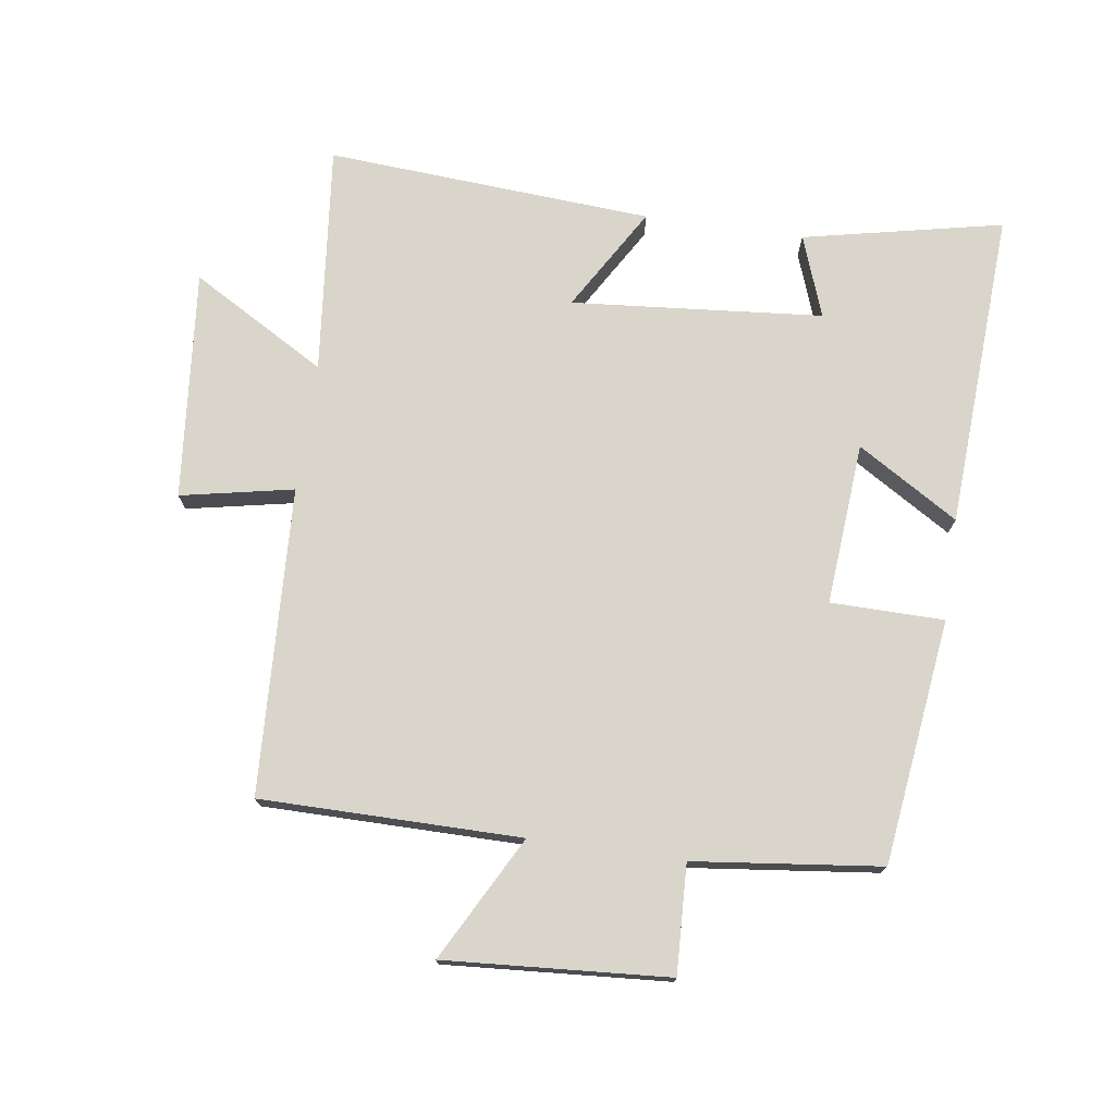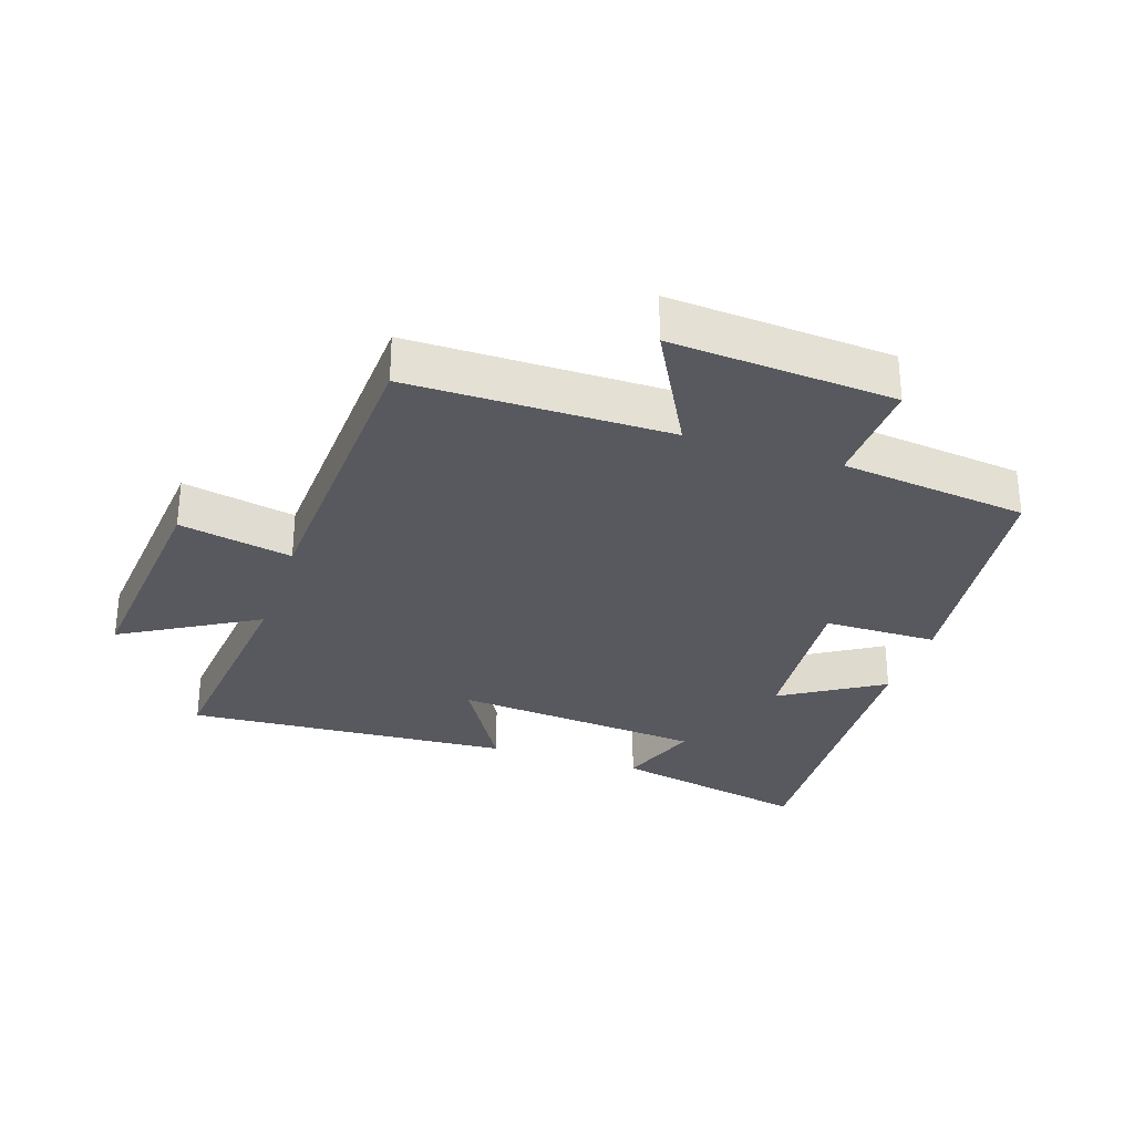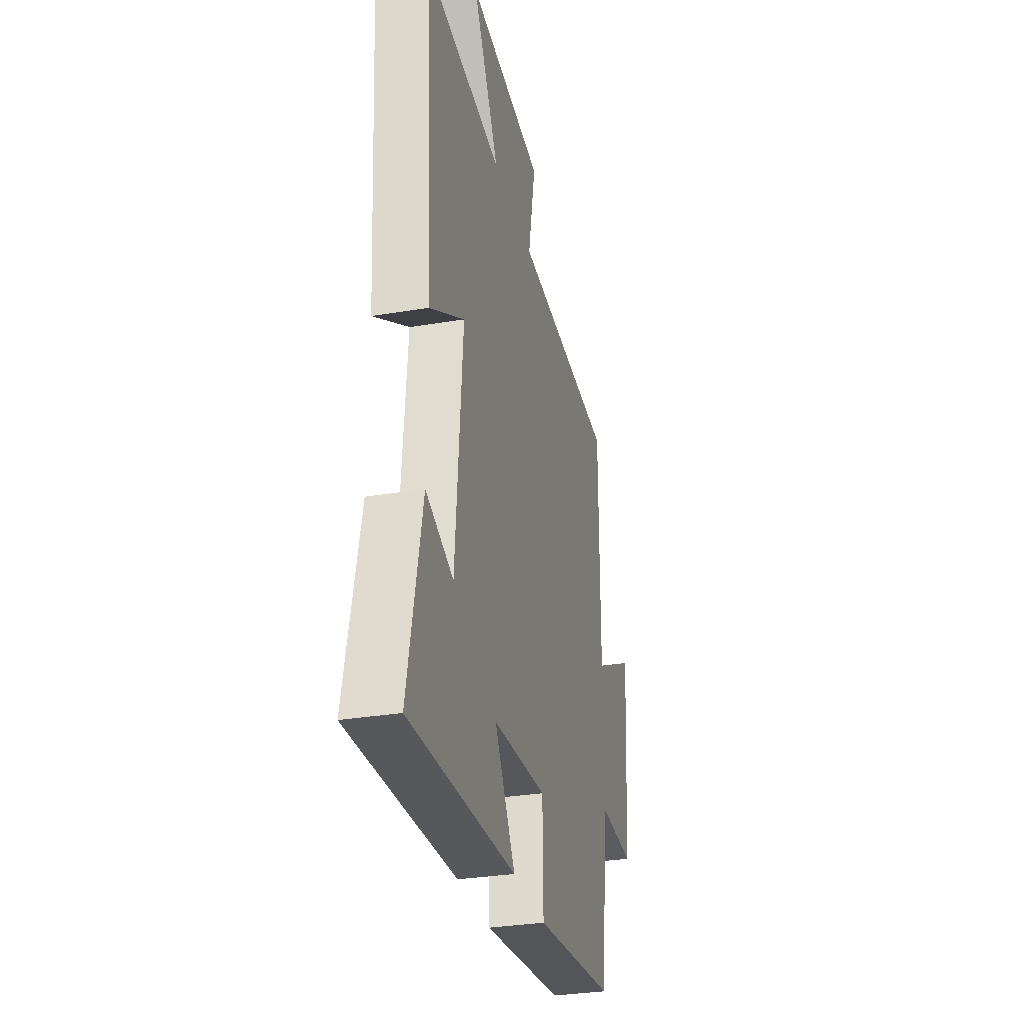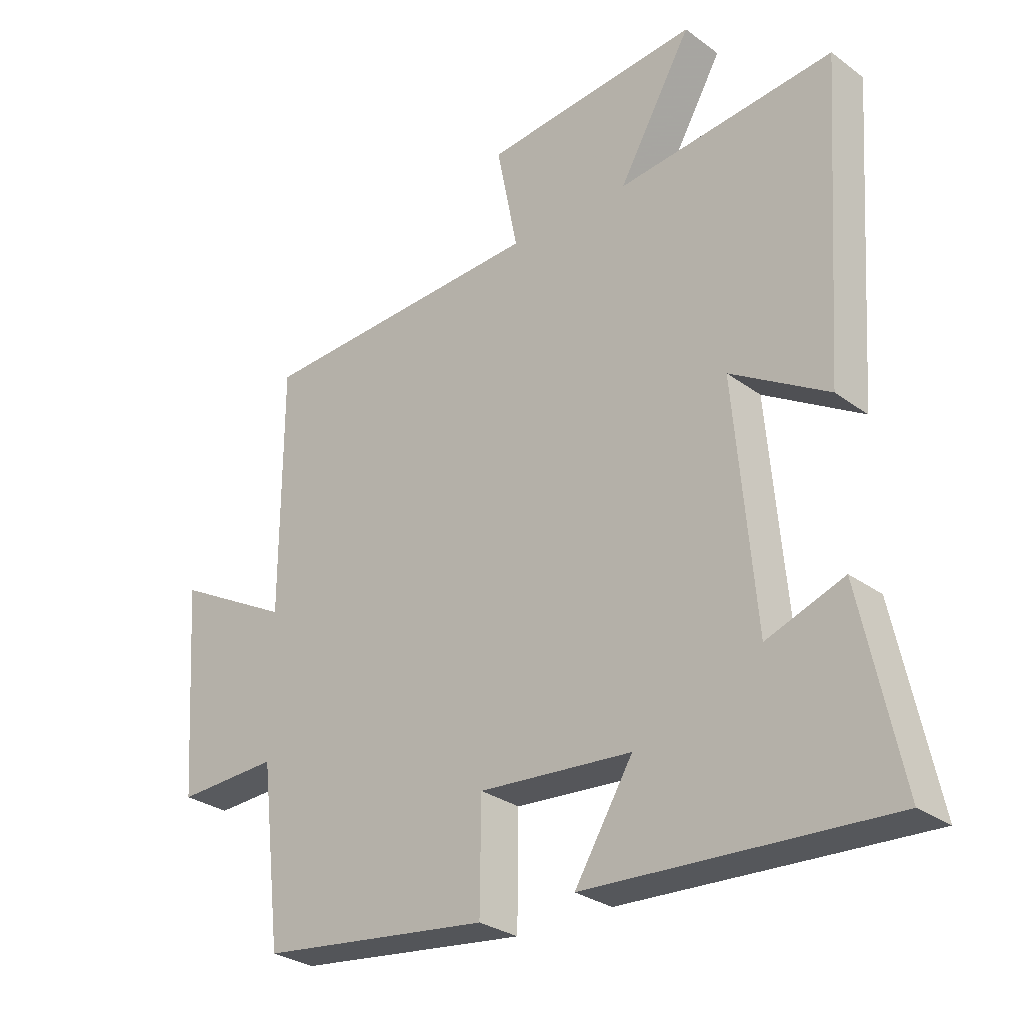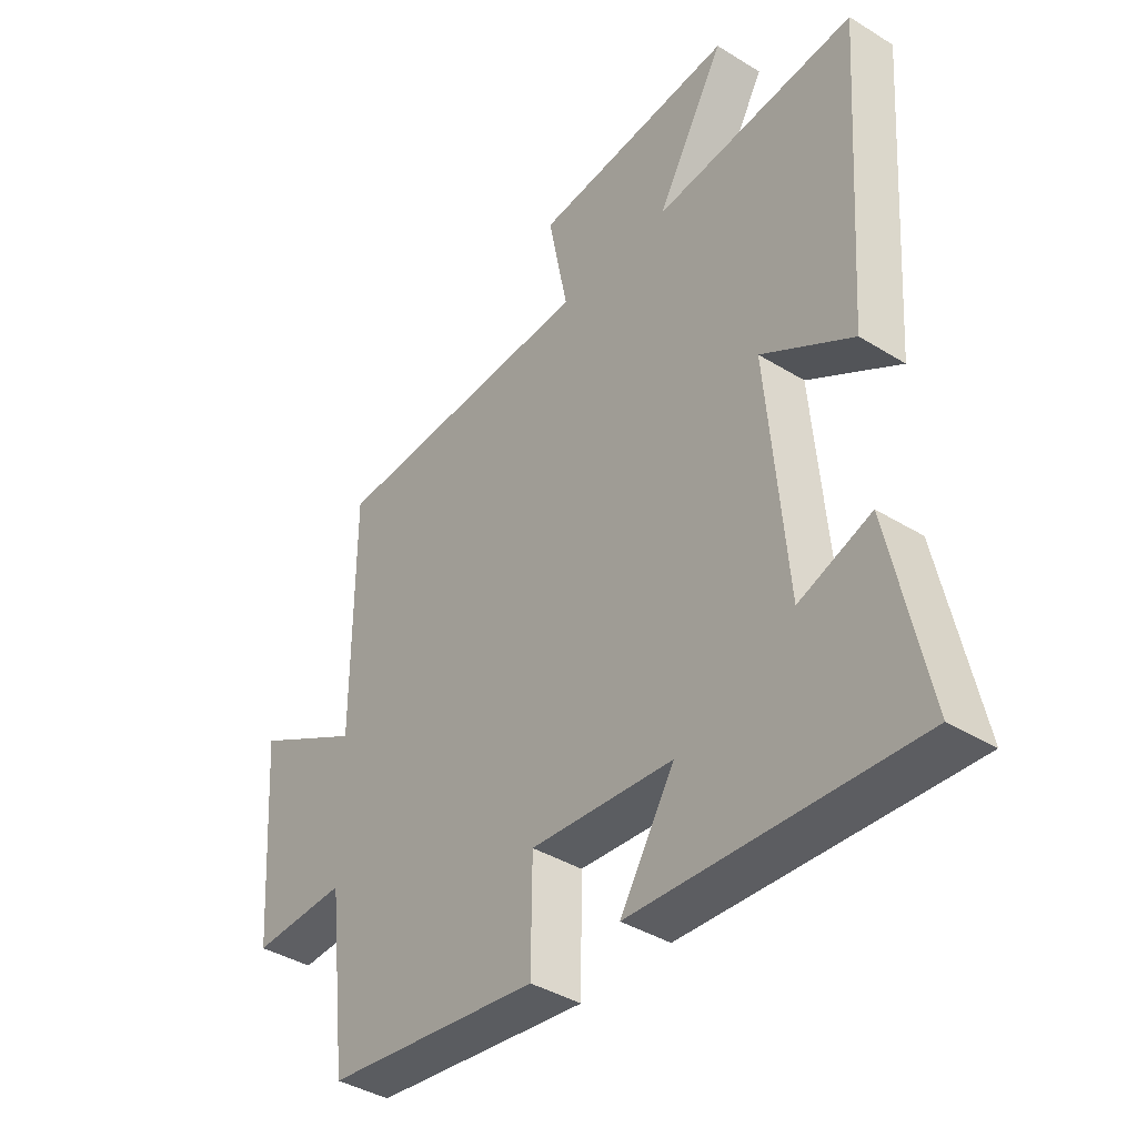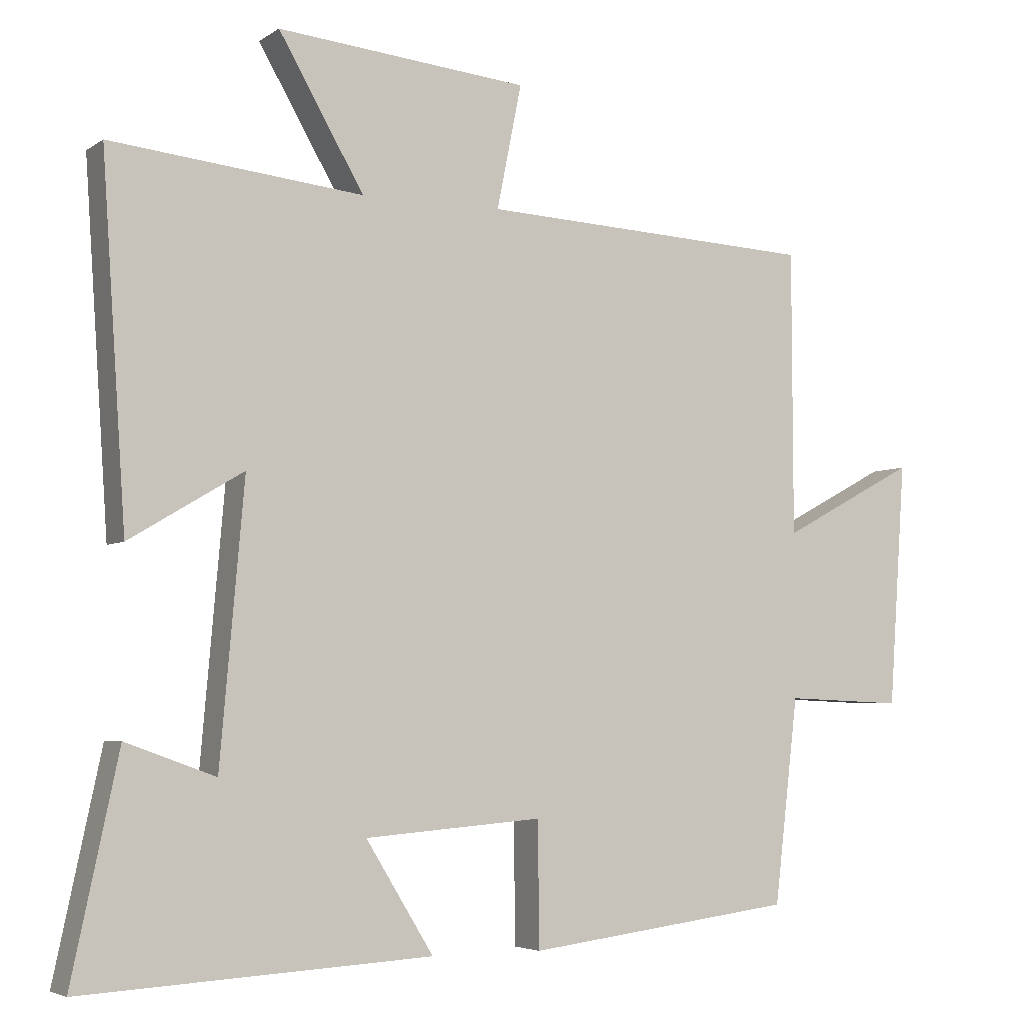
<metadata>
{"format":"obj","ext":"obj","renderer":"f3d","projection":"perspective","resolution":1024,"background":"white","views":[{"elev":74.4,"azim":98.2,"up":"+Y"},{"elev":-30.3,"azim":71.6,"up":"+Y"},{"elev":-31.3,"azim":-76.6,"up":"+Z"},{"elev":-29.0,"azim":-137.4,"up":"+Z"},{"elev":-39.6,"azim":-127.5,"up":"+Z"},{"elev":-4.5,"azim":-27.4,"up":"+Z"}]}
</metadata>
<code>
v 0.499 0.07 0.477
v 0.5 0.07 0.074
v 0.692 0.07 0.177
v 0.668 0.07 -0.169
v 0.5 0.07 -0.162
v 0.466 0.07 -0.452
v 0.086 0.07 -0.5
v 0.084 0.07 -0.324
v -0.168 0.07 -0.344
v -0.072 0.07 -0.5
v -0.566 0.07 -0.527
v -0.5 0.07 -0.217
v -0.373 0.07 -0.263
v -0.339 0.07 0.127
v -0.5 0.07 0.031
v -0.534 0.07 0.537
v -0.177 0.07 0.5
v -0.298 0.07 0.709
v 0.058 0.07 0.675
v 0.023 0.07 0.5
v 0.499 0 0.477
v 0.5 0 0.074
v 0.692 0 0.177
v 0.668 0 -0.169
v 0.5 0 -0.162
v 0.466 0 -0.452
v 0.086 0 -0.5
v 0.084 0 -0.324
v -0.168 0 -0.344
v -0.072 0 -0.5
v -0.566 0 -0.527
v -0.5 0 -0.217
v -0.373 0 -0.263
v -0.339 0 0.127
v -0.5 0 0.031
v -0.534 0 0.537
v -0.177 0 0.5
v -0.298 0 0.709
v 0.058 0 0.675
v 0.023 0 0.5
f 17 18 19 20
f 17 20 1 2
f 14 15 16 17
f 13 14 17 2
f 10 11 12 13
f 9 10 13
f 8 9 13 2
f 5 6 7 8
f 5 8 2 3
f 3 4 5
f 40 39 38 37
f 22 21 40 37
f 37 36 35 34
f 22 37 34 33
f 33 32 31 30
f 33 30 29
f 22 33 29 28
f 28 27 26 25
f 23 22 28 25
f 25 24 23
f 1 21 22 2
f 2 22 23 3
f 3 23 24 4
f 4 24 25 5
f 5 25 26 6
f 6 26 27 7
f 7 27 28 8
f 8 28 29 9
f 9 29 30 10
f 10 30 31 11
f 11 31 32 12
f 12 32 33 13
f 13 33 34 14
f 14 34 35 15
f 15 35 36 16
f 16 36 37 17
f 17 37 38 18
f 18 38 39 19
f 19 39 40 20
f 20 40 21 1

</code>
